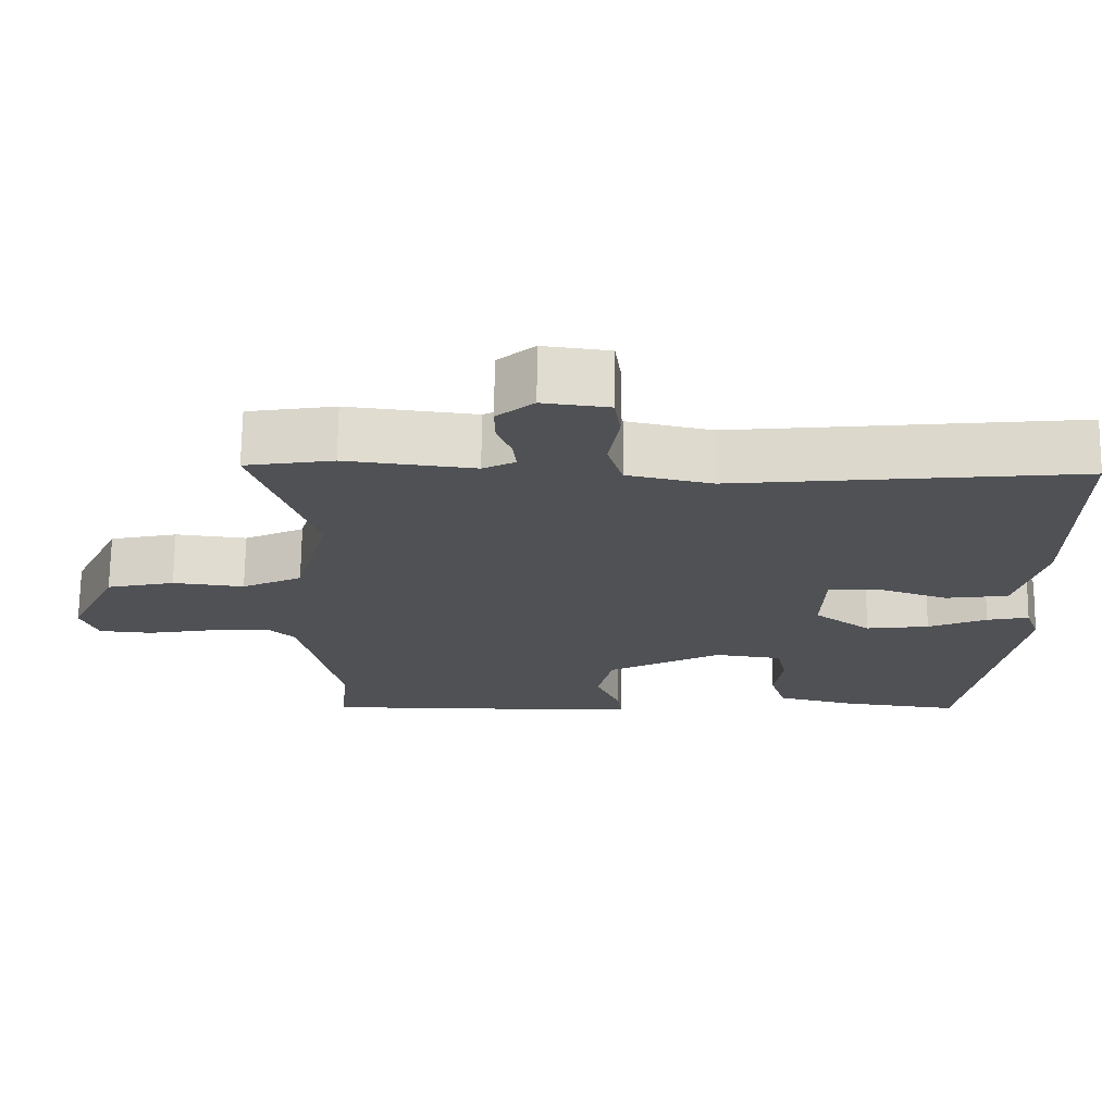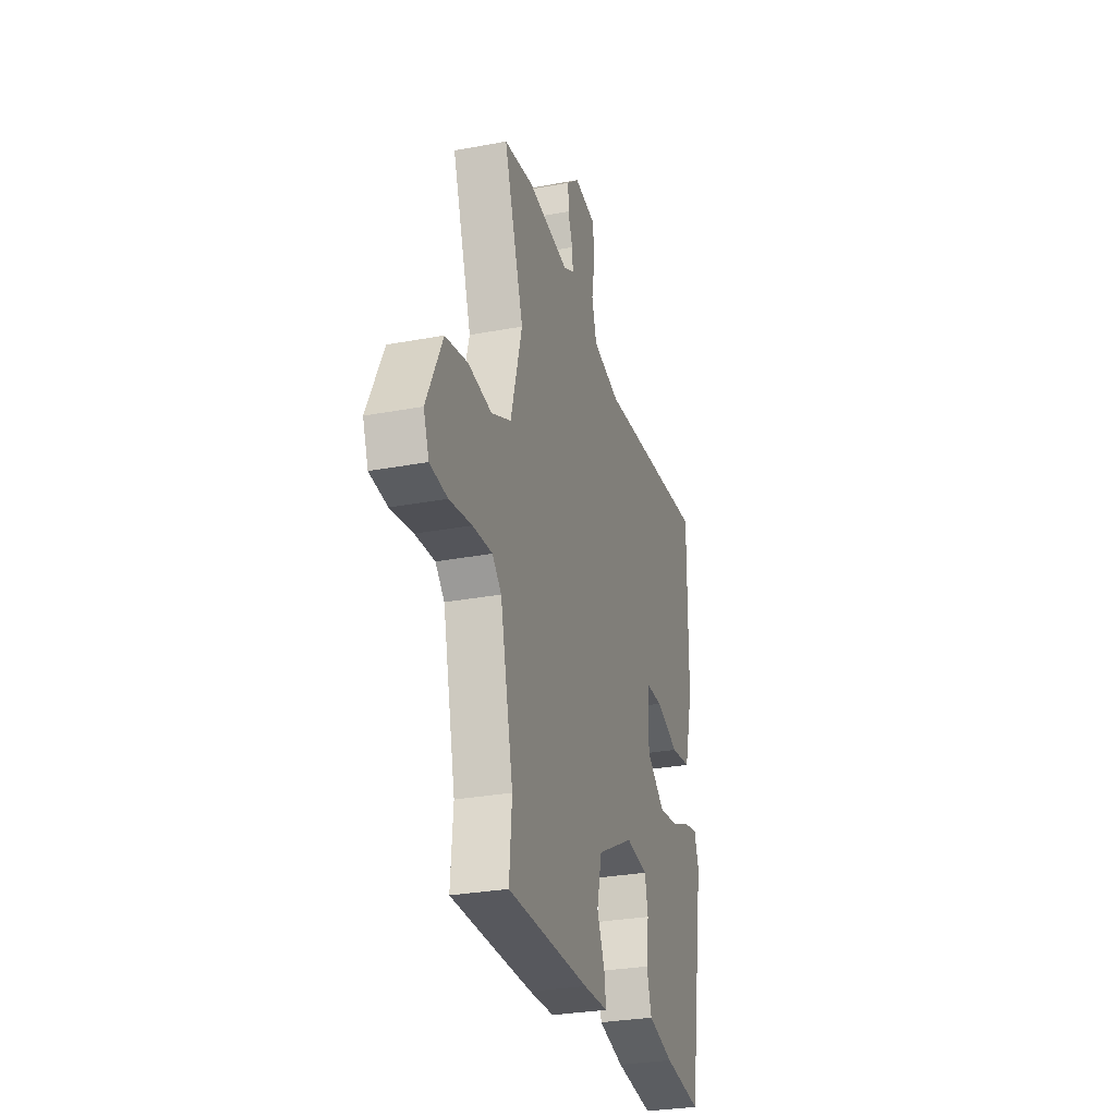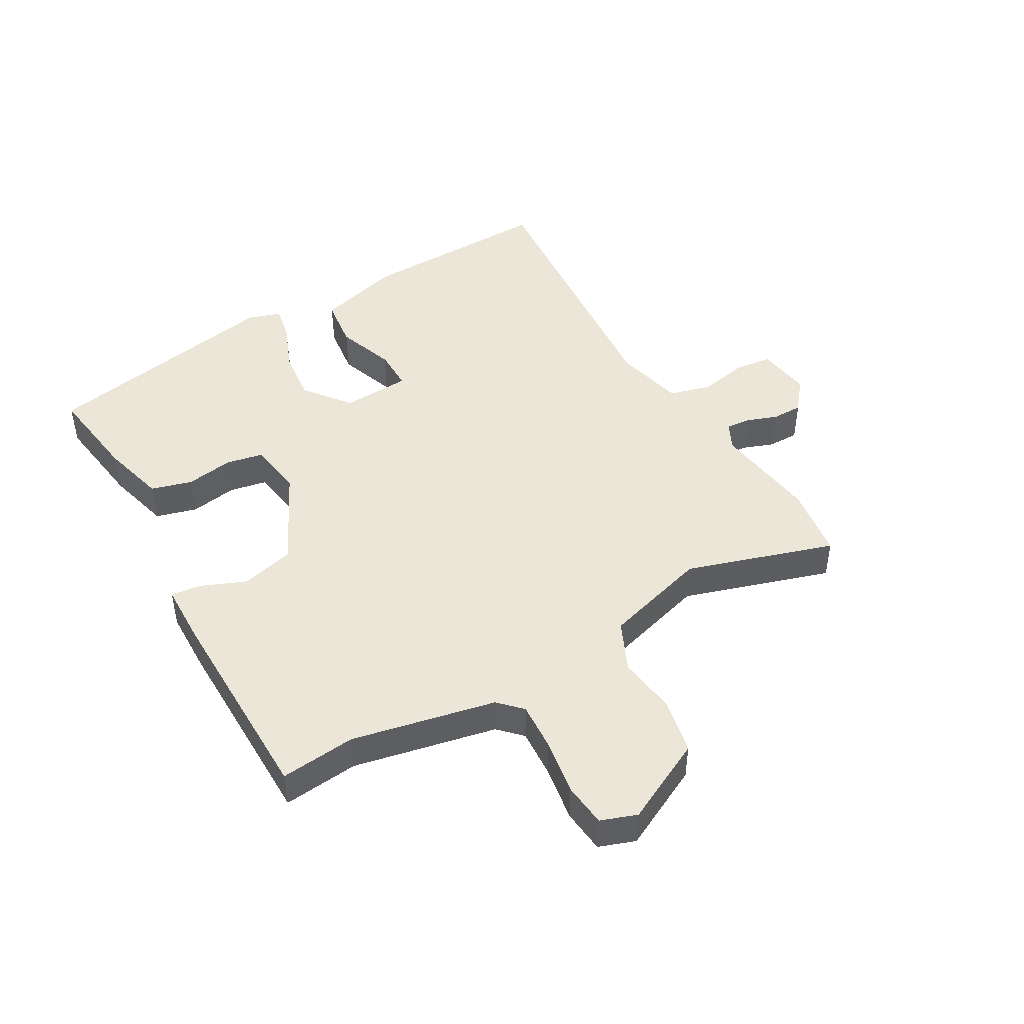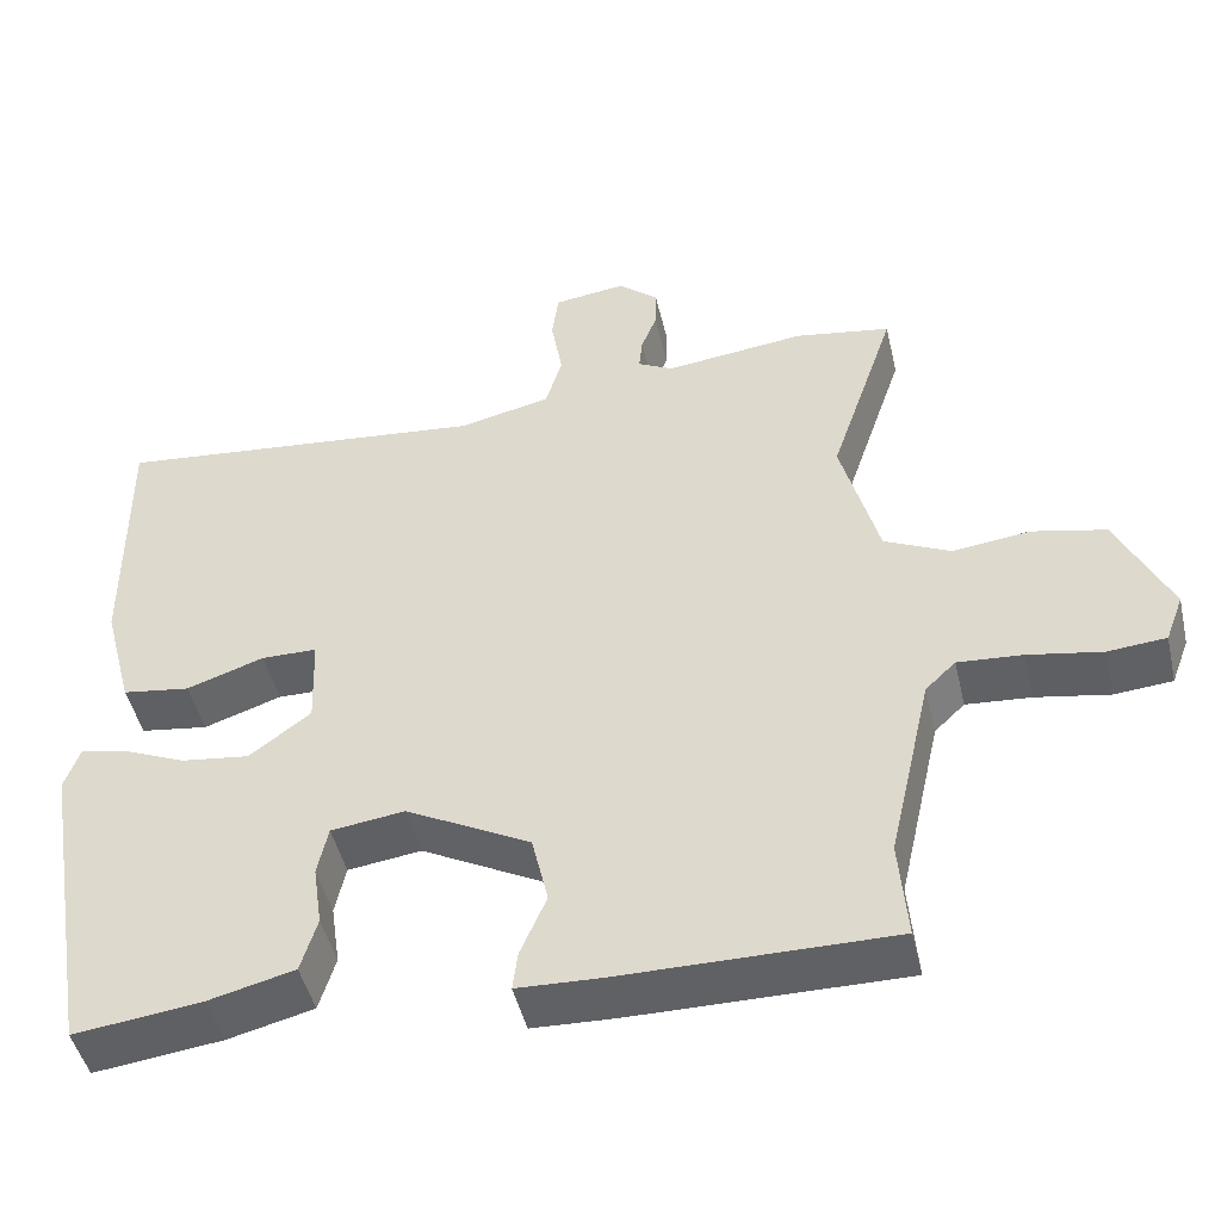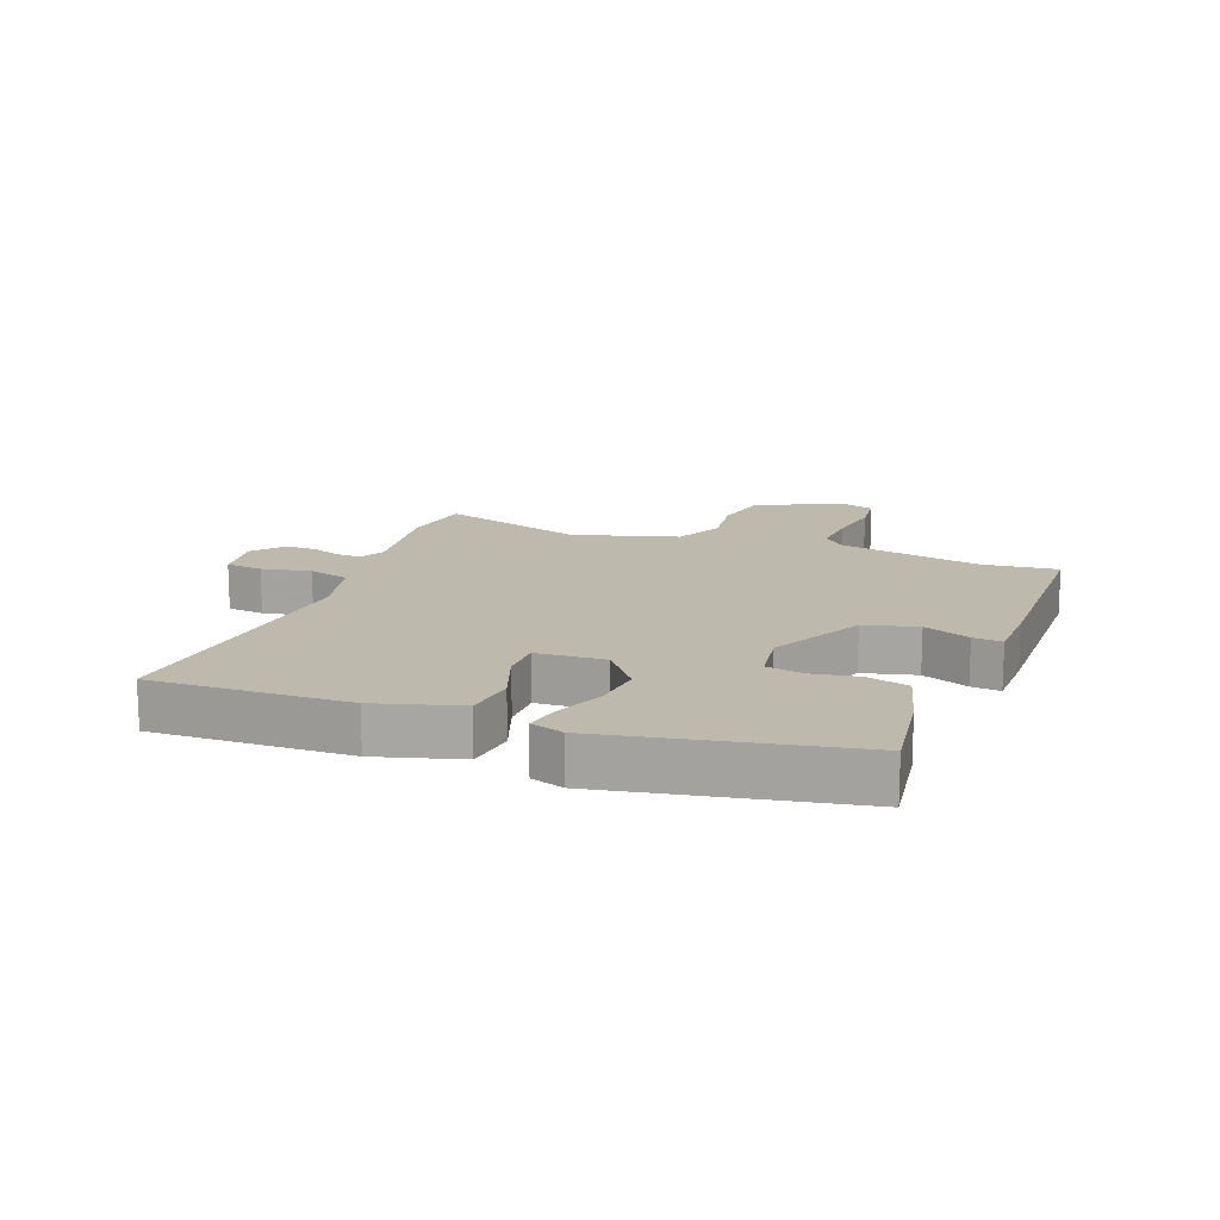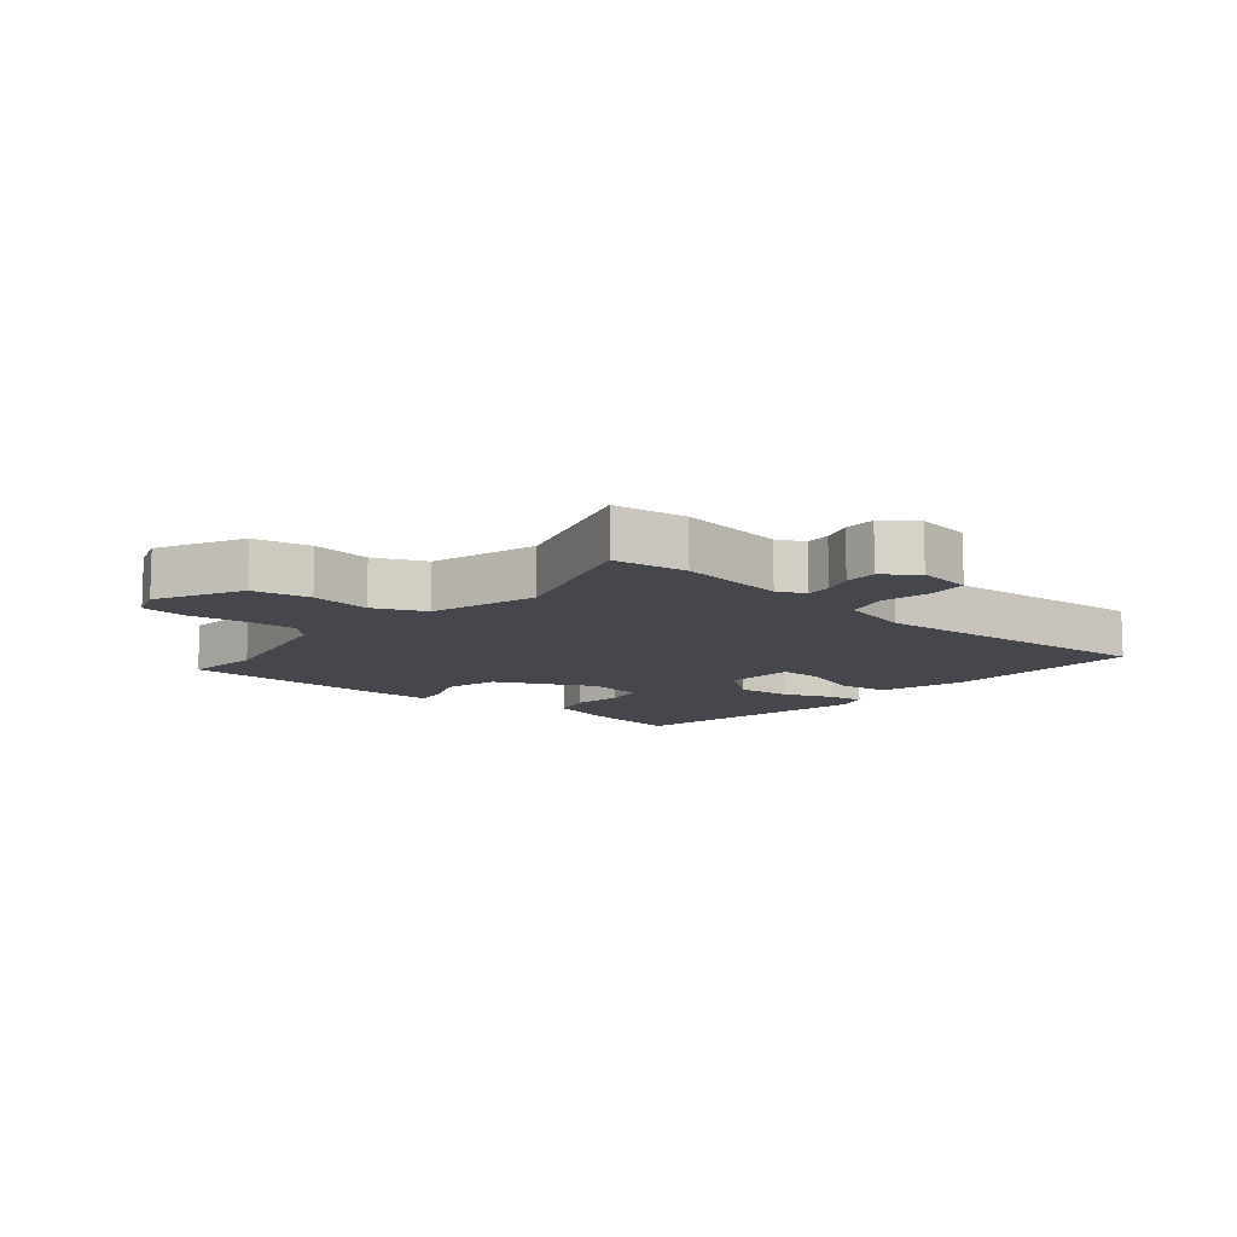
<metadata>
{"format":"obj","ext":"obj","renderer":"f3d","projection":"perspective","resolution":1024,"background":"white","views":[{"elev":70.3,"azim":0.7,"up":"+Z"},{"elev":-29.3,"azim":-74.5,"up":"+Z"},{"elev":46.2,"azim":-121.0,"up":"+Y"},{"elev":-46.8,"azim":-166.9,"up":"+Z"},{"elev":15.0,"azim":109.6,"up":"+Y"},{"elev":-11.0,"azim":-41.6,"up":"+Y"}]}
</metadata>
<code>
v -0.502 0.07 -0.528
v -0.492 0.07 -0.406
v -0.545 0.07 -0.175
v -0.582 0.07 -0.14
v -0.661 0.07 -0.146
v -0.751 0.07 -0.162
v -0.822 0.07 -0.156
v -0.844 0.07 -0.098
v -0.779 0.07 0.038
v -0.689 0.07 0.058
v -0.594 0.07 0.047
v -0.514 0.07 0.085
v -0.468 0.07 0.255
v -0.548 0.07 0.492
v -0.431 0.07 0.511
v -0.26 0.07 0.491
v -0.217 0.07 0.513
v -0.221 0.07 0.553
v -0.24 0.07 0.602
v -0.241 0.07 0.652
v -0.192 0.07 0.693
v -0.104 0.07 0.682
v -0.096 0.07 0.622
v -0.11 0.07 0.542
v -0.09 0.07 0.475
v 0.023 0.07 0.45
v 0.481 0.07 0.497
v 0.479 0.07 0.181
v 0.443 0.07 0.045
v 0.36 0.07 0.033
v 0.265 0.07 0.065
v 0.197 0.07 0.064
v 0.193 0.07 -0.047
v 0.268 0.07 -0.103
v 0.352 0.07 -0.092
v 0.43 0.07 -0.059
v 0.486 0.07 -0.047
v 0.505 0.07 -0.1
v 0.438 0.07 -0.494
v 0.282 0.07 -0.475
v 0.177 0.07 -0.449
v 0.157 0.07 -0.383
v 0.168 0.07 -0.307
v 0.155 0.07 -0.247
v 0.065 0.07 -0.235
v -0.087 0.07 -0.315
v -0.107 0.07 -0.401
v -0.075 0.07 -0.475
v -0.069 0.07 -0.522
v -0.17 0.07 -0.526
v -0.502 0 -0.528
v -0.492 0 -0.406
v -0.545 0 -0.175
v -0.582 0 -0.14
v -0.661 0 -0.146
v -0.751 0 -0.162
v -0.822 0 -0.156
v -0.844 0 -0.098
v -0.779 0 0.038
v -0.689 0 0.058
v -0.594 0 0.047
v -0.514 0 0.085
v -0.468 0 0.255
v -0.548 0 0.492
v -0.431 0 0.511
v -0.26 0 0.491
v -0.217 0 0.513
v -0.221 0 0.553
v -0.24 0 0.602
v -0.241 0 0.652
v -0.192 0 0.693
v -0.104 0 0.682
v -0.096 0 0.622
v -0.11 0 0.542
v -0.09 0 0.475
v 0.023 0 0.45
v 0.481 0 0.497
v 0.479 0 0.181
v 0.443 0 0.045
v 0.36 0 0.033
v 0.265 0 0.065
v 0.197 0 0.064
v 0.193 0 -0.047
v 0.268 0 -0.103
v 0.352 0 -0.092
v 0.43 0 -0.059
v 0.486 0 -0.047
v 0.505 0 -0.1
v 0.438 0 -0.494
v 0.282 0 -0.475
v 0.177 0 -0.449
v 0.157 0 -0.383
v 0.168 0 -0.307
v 0.155 0 -0.247
v 0.065 0 -0.235
v -0.087 0 -0.315
v -0.107 0 -0.401
v -0.075 0 -0.475
v -0.069 0 -0.522
v -0.17 0 -0.526
f 47 48 49 50
f 46 47 50 1
f 45 46 1 2
f 40 41 42 43
f 40 43 44
f 39 40 44
f 38 39 44
f 35 36 37 38
f 34 35 38 44
f 33 34 44 45
f 28 29 30 31
f 26 27 28 31
f 25 26 31 32
f 21 22 23 24
f 21 24 25
f 18 19 20 21
f 17 18 21 25
f 16 17 25 32
f 13 14 15 16
f 12 13 16 32
f 8 9 10 11
f 5 6 7 8
f 4 5 8 11
f 3 4 11 12
f 12 32 33 45
f 2 3 12 45
f 100 99 98 97
f 51 100 97 96
f 52 51 96 95
f 93 92 91 90
f 94 93 90
f 94 90 89
f 94 89 88
f 88 87 86 85
f 94 88 85 84
f 95 94 84 83
f 81 80 79 78
f 81 78 77 76
f 82 81 76 75
f 74 73 72 71
f 75 74 71
f 71 70 69 68
f 75 71 68 67
f 82 75 67 66
f 66 65 64 63
f 82 66 63 62
f 61 60 59 58
f 58 57 56 55
f 61 58 55 54
f 62 61 54 53
f 95 83 82 62
f 95 62 53 52
f 1 51 52 2
f 2 52 53 3
f 3 53 54 4
f 4 54 55 5
f 5 55 56 6
f 6 56 57 7
f 7 57 58 8
f 8 58 59 9
f 9 59 60 10
f 10 60 61 11
f 11 61 62 12
f 12 62 63 13
f 13 63 64 14
f 14 64 65 15
f 15 65 66 16
f 16 66 67 17
f 17 67 68 18
f 18 68 69 19
f 19 69 70 20
f 20 70 71 21
f 21 71 72 22
f 22 72 73 23
f 23 73 74 24
f 24 74 75 25
f 25 75 76 26
f 26 76 77 27
f 27 77 78 28
f 28 78 79 29
f 29 79 80 30
f 30 80 81 31
f 31 81 82 32
f 32 82 83 33
f 33 83 84 34
f 34 84 85 35
f 35 85 86 36
f 36 86 87 37
f 37 87 88 38
f 38 88 89 39
f 39 89 90 40
f 40 90 91 41
f 41 91 92 42
f 42 92 93 43
f 43 93 94 44
f 44 94 95 45
f 45 95 96 46
f 46 96 97 47
f 47 97 98 48
f 48 98 99 49
f 49 99 100 50
f 50 100 51 1

</code>
